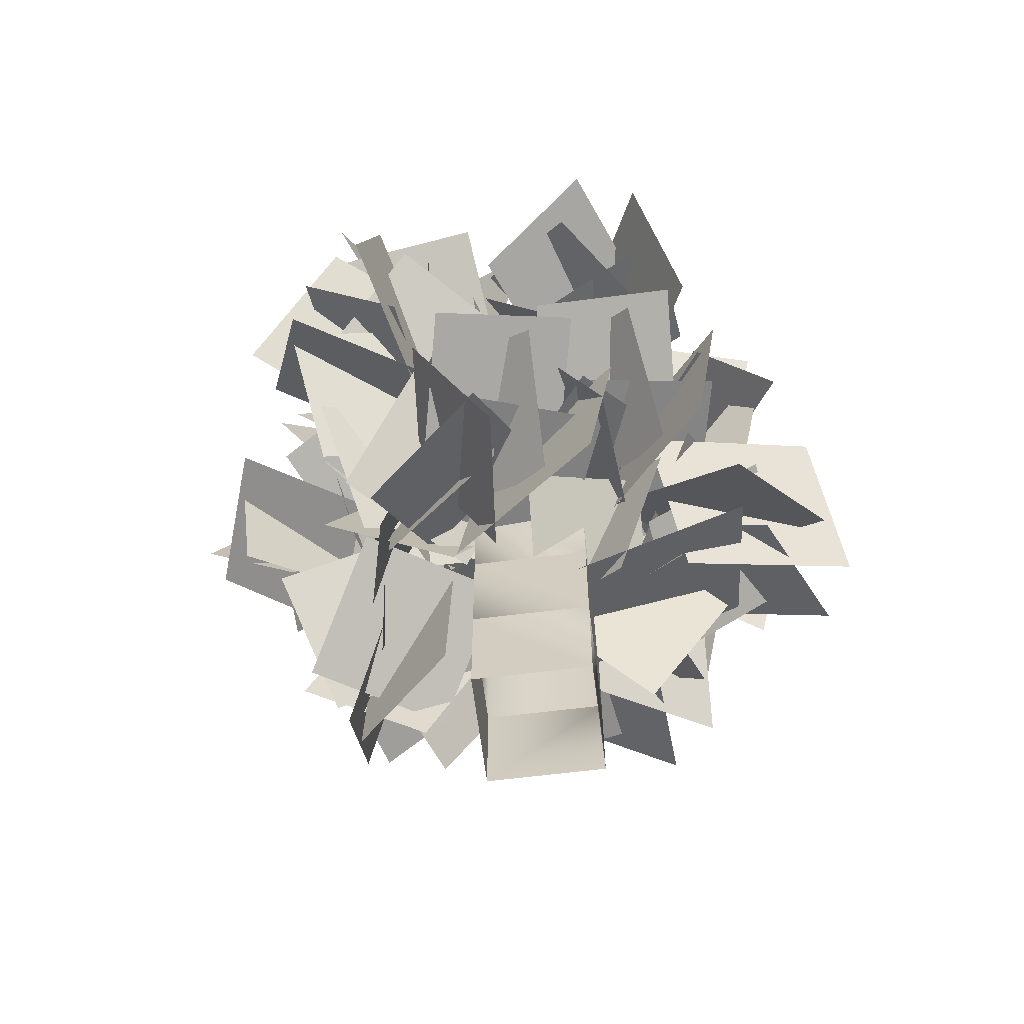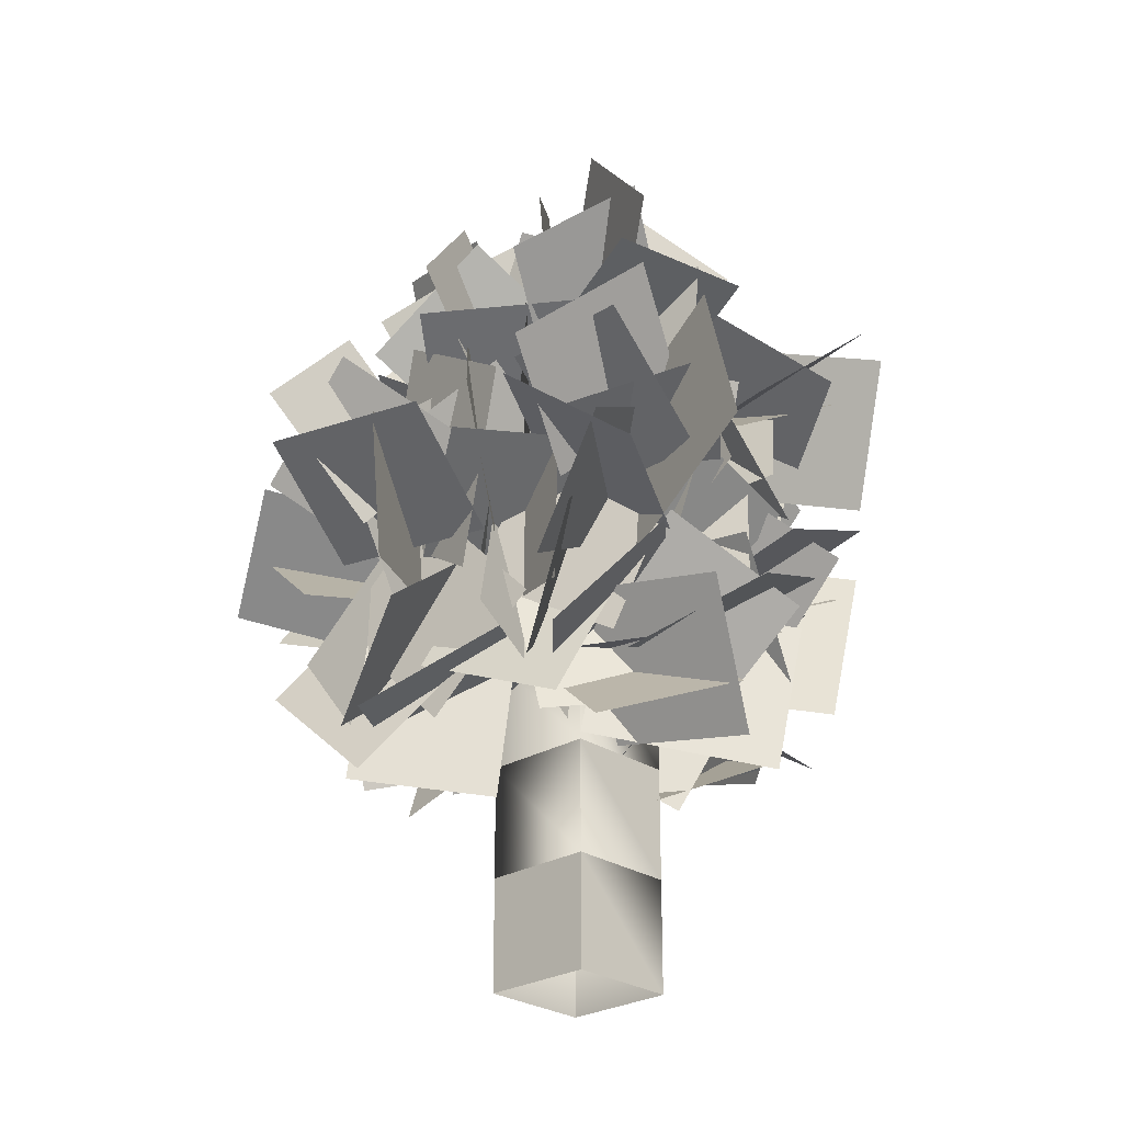
<metadata>
{"format":"obj","ext":"obj","renderer":"f3d","projection":"perspective","resolution":1024,"background":"white","views":[{"elev":-63.2,"azim":-82.8,"up":"+Y"},{"elev":-26.0,"azim":-136.6,"up":"+Y"}]}
</metadata>
<code>
v  0 0 -100
v  0 100 -100
v  100 100 -100
v  100 0 -100
v  0 0 -0
v  100 0 -0
v  100 100 -0
v  0 100 -0
v  0 200 -100
v  100 200 -100
v  100 200 -0
v  0 200 -0
v  0 300 -100
v  100 300 -100
v  100 300 -0
v  0 300 -0
v  0 400 -100
v  100 400 -100
v  100 400 -0
v  0 400 -0
v  0 500 -100
v  100 500 -100
v  100 500 -0
v  0 500 -0
v  -57.37 225.6 144.5
v  41.6 288.6 221.4
v  95.53 345.7 105.2
v  -3.442 282.7 28.34
v  87.08 277.1 240.9
v  -41.59 331.1 67.34
v  33.35 219.5 90.5
v  12.14 388.7 217.7
v  139.9 281.8 218.4
v  20.51 252.7 166
v  47.98 329.9 60.56
v  167.3 358.9 112.9
v  132.9 328.2 184.3
v  1.368 341.2 165.6
v  8.699 261.5 58.69
v  140.2 248.5 77.47
v  -26.07 281.9 37.4
v  84.1 390.2 131.4
v  21.19 399.5 20.47
v  36.85 272.6 148.3
v  54.58 419.8 144.9
v  146.6 344.2 81.29
v  49.42 259.5 41.13
v  -42.63 335.1 104.7
v  205.5 380.5 161.3
v  188.8 515.8 193.9
v  120.2 536.4 73.41
v  136.8 401.1 40.78
v  215.4 559 190.1
v  91.57 398.5 97.9
v  220.1 436.4 72.73
v  86.8 521.1 215.3
v  218.3 597.6 147.5
v  204 464.9 149.6
v  112.7 473.1 52.55
v  126.9 605.8 50.44
v  164.8 593.5 125.6
v  116.1 476.5 167.9
v  167 416.4 60.06
v  215.6 533.3 17.77
v  134.3 384.7 58.66
v  81.92 550.9 107
v  31.13 456.9 36.65
v  185.1 478.6 129
v  50.23 539.9 135.4
v  128.1 571.1 29.57
v  174.4 444.3 26.37
v  96.55 413.2 132.2
v  212.1 435.4 52.85
v  195.4 573.7 37.21
v  126.8 551.9 -83.09
v  143.4 413.5 -67.45
v  222 613 18.84
v  98.2 430.6 -12.9
v  226.8 457.6 -49.52
v  93.43 585.9 55.46
v  224.9 634.7 -34.41
v  210.7 510.7 12.98
v  119.3 485.2 -81.03
v  133.5 609.2 -128.4
v  171.4 623.3 -53.56
v  122.8 527.9 26.17
v  173.6 434.5 -54.58
v  222.2 529.9 -134.3
v  140.9 404.2 -45.04
v  88.54 576.9 -56.49
v  37.76 464.6 -90.43
v  191.7 516.5 -11.1
v  56.85 576.3 -26.08
v  134.7 569.4 -136.1
v  181.1 449.2 -95.79
v  103.2 456.1 14.27
v  113.5 437.7 134.7
v  96.8 576 119
v  28.13 554.2 -1.289
v  44.78 415.8 14.35
v  123.3 615.3 100.6
v  -0.4506 432.9 68.91
v  128.1 459.9 32.28
v  -5.22 588.2 137.3
v  126.2 637 47.39
v  112 513 94.78
v  20.68 487.5 0.7773
v  34.89 611.5 -46.61
v  72.76 625.6 28.24
v  24.11 530.2 108
v  74.94 436.8 27.23
v  123.6 532.2 -52.51
v  42.28 406.5 36.76
v  -10.1 579.2 25.32
v  -60.89 466.9 -8.631
v  93.07 518.8 70.71
v  -41.79 578.7 55.73
v  36.1 571.7 -54.33
v  82.41 451.5 -13.99
v  4.524 458.4 96.07
v  78.56 324.8 130.1
v  -25.77 408.5 172.3
v  -30.98 466.4 44.71
v  73.35 382.7 2.49
v  -30.95 452.9 196.4
v  18.56 335.9 13.5
v  95.57 420.3 87.96
v  -108 368.5 121.9
v  -32.41 506.7 176
v  33.88 396.8 139.1
v  9.917 425.3 10.92
v  -56.37 535.2 47.72
v  -56.78 497.9 124.2
v  -41.05 368.1 97.23
v  76.49 394.3 39.55
v  60.76 524.1 66.48
v  73.2 359.6 10.18
v  -80.37 447.7 47.02
v  -29.32 394.8 -57.62
v  22.15 412.4 114.8
v  -108.3 413.9 44.35
v  -26.12 519.4 25.85
v  80.4 436.4 26.22
v  -1.802 330.9 44.72
v  56.33 362.7 105.9
v  -81.18 358.3 133
v  -107.5 340.2 -3.526
v  29.98 344.6 -30.65
v  -119.3 391.3 139.5
v  22.91 282.6 6.984
v  7.18 416.3 29.03
v  -103.6 257.6 117.4
v  -155.2 415.1 101.2
v  -26.65 379.4 95.91
v  -45.41 330.2 -26.78
v  -174 365.9 -21.46
v  -158.8 372.7 61.97
v  -53.02 293.8 82.51
v  18.91 368.3 -1.779
v  -86.86 447.2 -22.32
v  45.01 333.4 -15.07
v  -129.3 295.6 14.8
v  -41.88 257.7 -70.49
v  -42.39 371.3 70.21
v  -124.8 254.7 30.12
v  -138.6 368.5 -41.19
v  -6.039 391.5 -30.24
v  7.798 277.7 41.07
v  37.09 278.7 -22.44
v  -93.63 274.3 28.16
v  -143.3 256.2 -101.7
v  -12.58 260.6 -152.3
v  -130.1 307.2 41.13
v  -13 198.6 -114
v  -24.66 332.2 -89.59
v  -118.4 173.6 16.69
v  -172 331.1 9.715
v  -46.37 295.3 -17.85
v  -86.15 246.1 -135.4
v  -211.8 281.8 -107.9
v  -182.4 288.6 -28.34
v  -74.66 209.8 -26.47
v  -18.46 284.3 -122
v  -126.2 363.1 -123.8
v  4.937 249.4 -139.6
v  -161.5 211.6 -79.91
v  -90.26 173.7 -179.1
v  -66.33 287.3 -40.43
v  -154.4 170.7 -65.6
v  -180.4 284.5 -133.4
v  -47.97 307.5 -145.7
v  -21.96 193.7 -77.84
v  -29.76 598.6 114.1
v  -159.1 546.7 98.46
v  -120.2 486 -21.85
v  9.13 537.9 -6.203
v  -203.9 562.2 80.09
v  4.314 489.8 48.35
v  -55.06 607 11.73
v  -144.5 445 116.7
v  -225.6 559.3 26.84
v  -102.1 577.7 74.23
v  -53.9 496.1 -19.78
v  -177.4 477.7 -67.17
v  -200.8 510.6 7.685
v  -96.02 488.3 87.42
v  -18.95 561.6 6.671
v  -123.7 583.9 -73.06
v  18.76 537.9 16.21
v  -134.5 442.6 4.759
v  -12.85 422.6 -29.19
v  -102.9 557.9 50.15
v  -125.8 412.1 35.17
v  -139.2 489.2 -74.89
v  -35.1 565 -34.54
v  -21.63 488 75.52
v  63.73 402.5 32.34
v  43.6 540.9 21.54
v  -53.87 519 -76.89
v  -33.74 380.6 -66.09
v  64.48 580.1 -3.073
v  -63.31 397.8 -1.69
v  51.39 424.8 -70.34
v  -50.22 553.1 65.57
v  53.48 601.8 -55.26
v  52.03 477.8 -5.804
v  -60.53 452.4 -72.96
v  -59.07 576.4 -122.4
v  -3.119 590.5 -59.92
v  -29.48 495 29.69
v  -1.273 401.6 -61.46
v  25.08 497.1 -151.1
v  -30.35 371.3 -43.8
v  -83.92 544 -41.3
v  -141.8 431.7 -60.94
v  27.49 483.7 -24.15
v  -106.7 543.5 -3.719
v  -59.9 536.6 -130.2
v  -4.722 416.4 -103.2
v  -51.47 423.3 23.26
v  141.2 591.1 36.86
v  78.25 715.4 21.22
v  21.2 671.4 -99.08
v  84.16 547 -83.44
v  89.76 761.4 2.849
v  35.81 547.7 -28.89
v  147.4 617 -65.51
v  -21.8 692 39.47
v  85.05 782.8 -50.4
v  114.1 661.4 -3.011
v  36.99 606.2 -97.02
v  7.921 727.6 -144.4
v  38.69 753.8 -69.55
v  25.61 647.5 10.18
v  105.3 577.1 -70.57
v  118.4 683.4 -150.3
v  84.99 537.5 -61.03
v  -23.3 681.8 -72.48
v  -32.6 558.9 -106.4
v  94.3 660.4 -27.09
v  -52.89 670.5 -42.07
v  22.67 690.6 -152.1
v  107.3 593.5 -111.8
v  31.75 573.3 -1.721
v  74.51 535.9 -43.15
v  14.02 635.4 -121.4
v  0.8423 544.2 -227.1
v  61.33 444.7 -148.9
v  28.61 673.5 -151.7
v  -1.963 456.1 -114.5
v  112 525.9 -141.6
v  -85.34 603.6 -124.6
v  40.24 674.3 -208
v  58.32 582.9 -112.4
v  18.24 487.1 -196.3
v  0.1576 578.5 -292
v  3.948 633.4 -227.1
v  -28.95 560.1 -120.4
v  75.76 480.4 -142.8
v  108.7 553.6 -249.5
v  55.37 443.7 -125.2
v  -50.29 555.7 -220
v  -42.28 428.8 -206.4
v  47.37 570.5 -138.9
v  -87.51 550.7 -197.2
v  18.36 544.1 -280.8
v  90.1 481.8 -184.8
v  -15.76 488.5 -101.3
v  44.48 559.4 -94.18
v  -53.61 658.8 -106.7
v  -137.7 567.6 -172.2
v  -39.59 468.2 -159.6
v  -64.69 697 -138.5
v  -60.05 479.5 -90.57
v  1.397 549.4 -190.3
v  -126.1 627.1 -38.74
v  -96.35 697.8 -186.5
v  -15.93 606.4 -131.7
v  -103.6 510.6 -162.7
v  -184 602 -217.6
v  -135.5 656.8 -174.3
v  -83.3 583.6 -75.64
v  -25.12 503.9 -165.6
v  -77.3 577.1 -264.3
v  -27.09 467.1 -138.7
v  -168.8 579.1 -131
v  -153.6 452.2 -127.1
v  -42.38 594 -142.7
v  -179 574.2 -88.58
v  -163.2 567.5 -222.5
v  -44.67 505.3 -205.4
v  -60.48 511.9 -71.48
v  236.1 530.7 -38.19
v  213.8 669.1 -43.41
v  94.22 647.2 -113.3
v  116.5 508.9 -108
v  227.6 708.3 -72.59
v  104.6 526 -38.18
v  197.6 553 -134.2
v  134.6 681.3 23.41
v  203.5 730.1 -120.1
v  214.9 606 -72
v  88.8 580.6 -107.7
v  77.41 704.6 -155.9
v  147.6 718.7 -110
v  145.4 623.3 -16.62
v  149 529.9 -112
v  151.3 625.3 -205.3
v  125.5 499.6 -87.38
v  74.41 672.3 -71.1
v  13.45 559.9 -75.1
v  186.5 611.9 -83.37
v  62.17 671.7 -28.92
v  74.6 664.8 -163.2
v  134.9 544.6 -151.4
v  122.5 551.5 -17.14
v  246.5 357.4 29.79
v  289.9 489.8 14.14
v  218.4 499 -106.2
v  175.1 366.6 -90.51
v  330.6 514.2 -4.224
v  141.3 401.2 -35.96
v  269.2 371.4 -72.58
v  202.6 544 32.4
v  342.4 532.6 -57.47
v  277.1 426.2 -10.09
v  183.5 441.8 -104.1
v  248.8 548.2 -151.5
v  289.1 544.9 -76.62
v  204.7 479 3.11
v  211.3 372.9 -77.64
v  295.7 438.8 -157.4
v  168.9 359.2 -68.1
v  194.4 537.9 -79.55
v  100.9 457.5 -113.5
v  262.4 439.6 -34.16
v  165.4 550.8 -49.14
v  233.1 511.6 -159.2
v  224.3 383 -118.9
v  156.6 422.2 -8.795
v  181 307.8 -59.51
v  280.9 370.7 -135.2
v  182.6 427.8 -217.4
v  82.74 364.8 -141.7
v  311.5 359.2 -174.1
v  110.5 413.2 -94.74
v  152.3 301.6 -161.1
v  269.7 470.8 -107.7
v  303.4 363.9 -230.9
v  222 334.9 -129.2
v  127.2 412 -183
v  208.6 441.1 -284.7
v  268.7 410.3 -233
v  216.5 423.4 -110.8
v  115.2 343.7 -145.6
v  167.4 330.6 -267.8
v  85.64 364 -117.5
v  204.9 472.3 -199.6
v  81.51 481.6 -167.5
v  209.1 354.7 -149.5
v  210.3 501.9 -167.6
v  172.7 426.3 -272.9
v  108.8 341.7 -189.4
v  146.4 417.2 -84.05
v  86.37 236.9 57.73
v  205.7 299.9 96.09
v  216.6 356.9 -31.54
v  97.31 294 -69.91
v  255.1 288.3 98.87
v  74.8 342.3 -20.21
v  153.1 230.7 -24.09
v  176.7 399.9 102.7
v  297 293.1 59.65
v  166.9 264 51.29
v  156.6 341.1 -57.22
v  286.7 370.2 -48.86
v  278.8 339.4 30.04
v  148.8 352.5 57.38
v  119.1 272.8 -45.54
v  249.1 259.7 -72.88
v  79.14 293.1 -53.65
v  214.8 401.4 -3.018
v  117.8 410.7 -85.73
v  176.2 283.8 29.06
v  191.7 431 19.75
v  256.4 355.4 -71.49
v  151.4 270.8 -75.97
v  86.6 346.4 15.27
v  77.69 227.4 16.29
v  194.7 211.5 -59.42
v  156 318.4 -141.6
v  39.08 334.3 -65.88
v  210.7 183 -98.3
v  91.45 353.5 -18.93
v  51.73 241.2 -85.33
v  250.4 295.3 -31.9
v  207.5 191.8 -155.1
v  126.5 221.9 -53.38
v  103.4 341.9 -107.2
v  184.5 311.8 -208.9
v  210.8 249.6 -157.2
v  179.2 293.2 -35.01
v  50.33 297.2 -69.75
v  81.9 253.7 -191.9
v  40.76 331.8 -41.67
v  201.8 338.1 -123.8
v  113.2 424.5 -91.7
v  129.3 245.3 -73.74
v  224.9 357.3 -91.76
v  147.5 323.6 -197.1
v  44.14 299.8 -113.6
v  121.5 333.5 -8.252
v  237 261.9 -236.6
v  153.8 361.3 -183.1
v  47.32 270.1 -179.2
v  130.5 170.7 -232.6
v  124.9 399.4 -200.3
v  159.2 182 -166.6
v  142.2 251.9 -282.5
v  141.9 329.6 -84.42
v  69.74 400.3 -216.8
v  166.6 308.9 -226.5
v  79.48 213.1 -193.9
v  -17.38 304.5 -184.2
v  47.61 359.3 -182.3
v  151 286.1 -140.2
v  137.8 206.3 -246.5
v  34.38 279.6 -288.6
v  153.6 169.6 -224.7
v  49.9 281.6 -127.7
v  64.16 154.7 -134.4
v  139.3 296.5 -217.9
v  69.37 276.7 -88.59
v  -4.603 270 -201.3
v  97.21 207.7 -264.4
v  171.2 214.4 -151.7
v  113.5 130.8 46.51
v  96.8 246.8 123.5
v  28.13 307.4 17.25
v  44.78 191.4 -59.7
v  123.3 288.7 134.6
v  -0.4506 169.4 -6.918
v  128.1 213.6 -17.6
v  -5.22 244.5 145.3
v  126.2 339.6 107.8
v  112 214.1 64.37
v  20.68 255 -24.01
v  34.89 380.5 19.41
v  72.76 343.2 85.8
v  24.11 218.8 85.55
v  74.94 199.2 -36.35
v  123.6 323.5 -36.1
v  42.28 169.8 -48.51
v  -10.1 309.5 53.72
v  -60.89 245.2 -44.48
v  93.07 234.1 49.69
v  -41.79 289.5 76.68
v  36.1 355 -12.08
v  82.41 236.9 -58.46
v  4.524 171.5 30.3
v  70.03 405.6 -126.5
v  39.95 505 -220.7
v  63.73 413.8 -324.5
v  93.8 314.4 -230.3
v  64.02 543.1 -244.1
v  22.58 325.7 -219.7
v  138.9 395.6 -206.1
v  -52.32 473.3 -257.6
v  94.23 543.9 -293.1
v  78.5 452.6 -197.1
v  69.55 356.8 -289.6
v  85.27 448.2 -385.7
v  66.64 503 -323.4
v  -0.7683 429.8 -234.4
v  105.3 350 -219.7
v  172.7 423.3 -308.7
v  80.13 313.3 -210.1
v  13.26 425.3 -335.4
v  16.13 298.4 -319.8
v  77.26 440.2 -225.7
v  -29.51 420.4 -326.7
v  98.54 413.7 -368.9
v  133.1 351.4 -254.3
v  5.1 358.1 -212
v  16.88 490.5 -68.91
v  76.8 590 -147.6
v  175.5 498.8 -187.7
v  115.6 399.3 -109
v  109.8 628.1 -141.3
v  66.01 410.7 -161.2
v  121.6 480.5 -58.17
v  54.17 558.2 -244.4
v  167.3 628.9 -144.7
v  79.57 537.5 -102.5
v  150.3 441.7 -162.9
v  238 533.1 -205.1
v  176.3 588 -184.7
v  64.71 514.7 -188.8
v  113.5 435 -93.49
v  225.1 508.2 -89.33
v  91.22 398.2 -108.6
v  155.4 510.3 -235.2
v  144.4 383.4 -224
v  102.3 525.1 -119.9
v  123.8 505.3 -265.3
v  231.9 498.7 -184.6
v  157.8 436.4 -90.51
v  49.7 443.1 -171.2
v  105.2 405.6 -80.96
v  21.64 505 -133.8
v  -26.9 413.8 -228.6
v  56.7 314.4 -175.8
v  25 543.1 -167.2
v  8.974 325.7 -121.9
v  106.8 395.6 -186.3
v  -72.83 473.3 -102.8
v  16.64 543.9 -224.2
v  66.34 452.6 -140.5
v  -0.0308 356.8 -205.7
v  -49.74 448.2 -289.4
v  -23.97 503 -229.7
v  -18.4 429.8 -118.2
v  72.32 350 -175.1
v  66.75 423.3 -286.6
v  59.18 313.3 -151.5
v  -72.53 425.3 -204.5
v  -60.35 298.4 -194.4
v  47 440.2 -161.6
v  -99.71 420.4 -170.3
v  -28.79 413.7 -285
v  71.44 351.4 -219.4
v  0.5188 358.1 -104.7
v  81.23 256.2 -209.6
v  45.68 380.8 -156
v  -81.81 331.2 -125.2
v  -46.26 206.6 -178.8
v  27.96 425.3 -172.9
v  -3.832 211.5 -119.7
v  -18.45 276 -239
v  42.59 360.8 -53.65
v  -26.05 443.7 -180.7
v  32.79 324.6 -194.4
v  -72.95 265.9 -137.8
v  -131.8 385 -124.2
v  -53.43 414.7 -138.7
v  26.82 313.6 -104.7
v  -30.6 236.8 -197.6
v  -110.9 338 -231.6
v  -23.76 198.3 -174.3
v  -66.25 344.2 -76.36
v  -95.03 219.8 -70.37
v  5.018 322.7 -180.3
v  -42.58 335.3 -40.44
v  -134.1 347.3 -138.9
v  -71.15 250.7 -209.2
v  20.41 238.8 -110.7
v  82.17 353.5 -40.13
v  15.77 471.9 -4.83
v  -102.2 423.1 -62.92
v  -35.75 304.7 -98.22
v  9.68 518.7 -23.7
v  -37.63 301.1 -25.44
v  19.34 379.9 -121
v  -47.29 439.8 71.91
v  -29.58 539.6 -60.28
v  31.17 421.2 -49.39
v  -84.43 359.5 -75.1
v  -145.2 477.9 -85.99
v  -75.33 506.7 -46.89
v  -26.96 399.6 16.61
v  -13.33 336.5 -100.2
v  -61.7 443.5 -163.7
v  -20.07 295.2 -82.13
v  -119.7 429.6 -13.46
v  -140.4 306.3 -40.4
v  0.6408 418.5 -55.2
v  -122 415.7 28.15
v  -136.4 442.3 -103.4
v  -39.4 353 -132.2
v  -24.98 326.3 -0.5893
v  -115.7 424 -45.13
v  -200.6 473.8 -145
v  -117.7 418 -243.4
v  -32.75 368.3 -143.5
v  -207.3 517.3 -170.5
v  -93.63 329.3 -133.8
v  -54.6 459.6 -123.8
v  -246.3 387 -180.5
v  -183.4 536.2 -219.4
v  -137.9 461.7 -118.3
v  -76.63 381.1 -205.3
v  -122.1 455.5 -306.3
v  -175.2 486.1 -247.4
v  -180 390.2 -154.6
v  -48.51 402.8 -134.9
v  -43.76 498.7 -227.6
v  -43.02 359.1 -123.3
v  -162.3 392.3 -255.1
v  -75.99 300.8 -232.3
v  -129.4 450.6 -146.1
v  -191.2 360.3 -246.3
v  -89.9 439.5 -287.6
v  -27.34 421.1 -169.3
v  -128.6 341.9 -128.1
v  67.82 307.8 134.7
v  192.1 370.7 119
v  148.1 427.8 -1.289
v  23.79 364.8 14.35
v  238.1 359.2 100.6
v  24.39 413.2 68.91
v  93.76 301.6 32.28
v  168.7 470.8 137.3
v  259.5 363.9 47.39
v  138.1 334.9 94.78
v  82.93 412 0.7773
v  204.3 441.1 -46.61
v  230.5 410.3 28.24
v  124.2 423.4 108
v  53.83 343.7 27.23
v  160.1 330.6 -52.51
v  14.2 364 36.76
v  158.6 472.3 25.32
v  35.63 481.6 -8.631
v  137.1 354.7 70.71
v  147.2 501.9 55.73
v  167.3 426.3 -54.33
v  70.22 341.7 -13.99
v  50.08 417.2 96.07
g base
f 1 2 3
f 3 4 1
f 5 6 7
f 7 8 5
f 4 3 7
f 7 6 4
f 2 1 5
f 5 8 2
f 2 9 10
f 10 3 2
f 8 7 11
f 11 12 8
f 3 10 11
f 11 7 3
f 9 2 8
f 8 12 9
f 9 13 14
f 14 10 9
f 12 11 15
f 15 16 12
f 10 14 15
f 15 11 10
f 13 9 12
f 12 16 13
f 13 17 18
f 18 14 13
f 16 15 19
f 19 20 16
f 14 18 19
f 19 15 14
f 17 13 16
f 16 20 17
f 17 21 22
f 22 18 17
f 20 19 23
f 23 24 20
f 18 22 23
f 23 19 18
f 22 21 24
f 24 23 22
f 21 17 20
f 20 24 21
f 25 26 27
f 27 28 25
f 29 30 31
f 30 29 32
f 33 34 35
f 35 36 33
f 37 38 39
f 39 40 37
f 41 42 43
f 42 41 44
f 45 46 47
f 47 48 45
f 49 50 51
f 51 52 49
f 53 54 55
f 54 53 56
f 57 58 59
f 59 60 57
f 61 62 63
f 63 64 61
f 65 66 67
f 66 65 68
f 69 70 71
f 71 72 69
f 73 74 75
f 75 76 73
f 77 78 79
f 78 77 80
f 81 82 83
f 83 84 81
f 85 86 87
f 87 88 85
f 89 90 91
f 90 89 92
f 93 94 95
f 95 96 93
f 97 98 99
f 99 100 97
f 101 102 103
f 102 101 104
f 105 106 107
f 107 108 105
f 109 110 111
f 111 112 109
f 113 114 115
f 114 113 116
f 117 118 119
f 119 120 117
f 121 122 123
f 123 124 121
f 125 126 127
f 126 125 128
f 129 130 131
f 131 132 129
f 133 134 135
f 135 136 133
f 137 138 139
f 138 137 140
f 141 142 143
f 143 144 141
f 145 146 147
f 147 148 145
f 149 150 151
f 150 149 152
f 153 154 155
f 155 156 153
f 157 158 159
f 159 160 157
f 161 162 163
f 162 161 164
f 165 166 167
f 167 168 165
f 169 170 171
f 171 172 169
f 173 174 175
f 174 173 176
f 177 178 179
f 179 180 177
f 181 182 183
f 183 184 181
f 185 186 187
f 186 185 188
f 189 190 191
f 191 192 189
f 193 194 195
f 195 196 193
f 197 198 199
f 198 197 200
f 201 202 203
f 203 204 201
f 205 206 207
f 207 208 205
f 209 210 211
f 210 209 212
f 213 214 215
f 215 216 213
f 217 218 219
f 219 220 217
f 221 222 223
f 222 221 224
f 225 226 227
f 227 228 225
f 229 230 231
f 231 232 229
f 233 234 235
f 234 233 236
f 237 238 239
f 239 240 237
f 241 242 243
f 243 244 241
f 245 246 247
f 246 245 248
f 249 250 251
f 251 252 249
f 253 254 255
f 255 256 253
f 257 258 259
f 258 257 260
f 261 262 263
f 263 264 261
f 265 266 267
f 267 268 265
f 269 270 271
f 270 269 272
f 273 274 275
f 275 276 273
f 277 278 279
f 279 280 277
f 281 282 283
f 282 281 284
f 285 286 287
f 287 288 285
f 289 290 291
f 291 292 289
f 293 294 295
f 294 293 296
f 297 298 299
f 299 300 297
f 301 302 303
f 303 304 301
f 305 306 307
f 306 305 308
f 309 310 311
f 311 312 309
f 313 314 315
f 315 316 313
f 317 318 319
f 318 317 320
f 321 322 323
f 323 324 321
f 325 326 327
f 327 328 325
f 329 330 331
f 330 329 332
f 333 334 335
f 335 336 333
f 337 338 339
f 339 340 337
f 341 342 343
f 342 341 344
f 345 346 347
f 347 348 345
f 349 350 351
f 351 352 349
f 353 354 355
f 354 353 356
f 357 358 359
f 359 360 357
f 361 362 363
f 363 364 361
f 365 366 367
f 366 365 368
f 369 370 371
f 371 372 369
f 373 374 375
f 375 376 373
f 377 378 379
f 378 377 380
f 381 382 383
f 383 384 381
f 385 386 387
f 387 388 385
f 389 390 391
f 390 389 392
f 393 394 395
f 395 396 393
f 397 398 399
f 399 400 397
f 401 402 403
f 402 401 404
f 405 406 407
f 407 408 405
f 409 410 411
f 411 412 409
f 413 414 415
f 414 413 416
f 417 418 419
f 419 420 417
f 421 422 423
f 423 424 421
f 425 426 427
f 426 425 428
f 429 430 431
f 431 432 429
f 433 434 435
f 435 436 433
f 437 438 439
f 438 437 440
f 441 442 443
f 443 444 441
f 445 446 447
f 447 448 445
f 449 450 451
f 450 449 452
f 453 454 455
f 455 456 453
f 457 458 459
f 459 460 457
f 461 462 463
f 462 461 464
f 465 466 467
f 467 468 465
f 469 470 471
f 471 472 469
f 473 474 475
f 474 473 476
f 477 478 479
f 479 480 477
f 481 482 483
f 483 484 481
f 485 486 487
f 486 485 488
f 489 490 491
f 491 492 489
f 493 494 495
f 495 496 493
f 497 498 499
f 498 497 500
f 501 502 503
f 503 504 501
f 505 506 507
f 507 508 505
f 509 510 511
f 510 509 512
f 513 514 515
f 515 516 513
f 517 518 519
f 519 520 517
f 521 522 523
f 522 521 524
f 525 526 527
f 527 528 525
f 529 530 531
f 531 532 529
f 533 534 535
f 534 533 536
f 537 538 539
f 539 540 537
f 541 542 543
f 543 544 541
f 545 546 547
f 546 545 548
f 549 550 551
f 551 552 549
f 553 554 555
f 555 556 553
f 557 558 559
f 558 557 560
f 561 562 563
f 563 564 561
f 565 566 567
f 567 568 565
f 569 570 571
f 570 569 572
f 573 574 575
f 575 576 573
f 577 578 579
f 579 580 577
f 581 582 583
f 582 581 584
f 585 586 587
f 587 588 585
f 589 590 591
f 591 592 589
f 593 594 595
f 594 593 596
f 597 598 599
f 599 600 597
f 601 602 603
f 603 604 601
f 605 606 607
f 606 605 608
f 609 610 611
f 611 612 609
f 613 614 615
f 615 616 613
f 617 618 619
f 618 617 620
f 621 622 623
f 623 624 621
f 625 626 627
f 627 628 625
f 629 630 631
f 630 629 632
f 633 634 635
f 635 636 633
f 637 638 639
f 639 640 637
f 641 642 643
f 642 641 644
f 645 646 647
f 647 648 645

</code>
